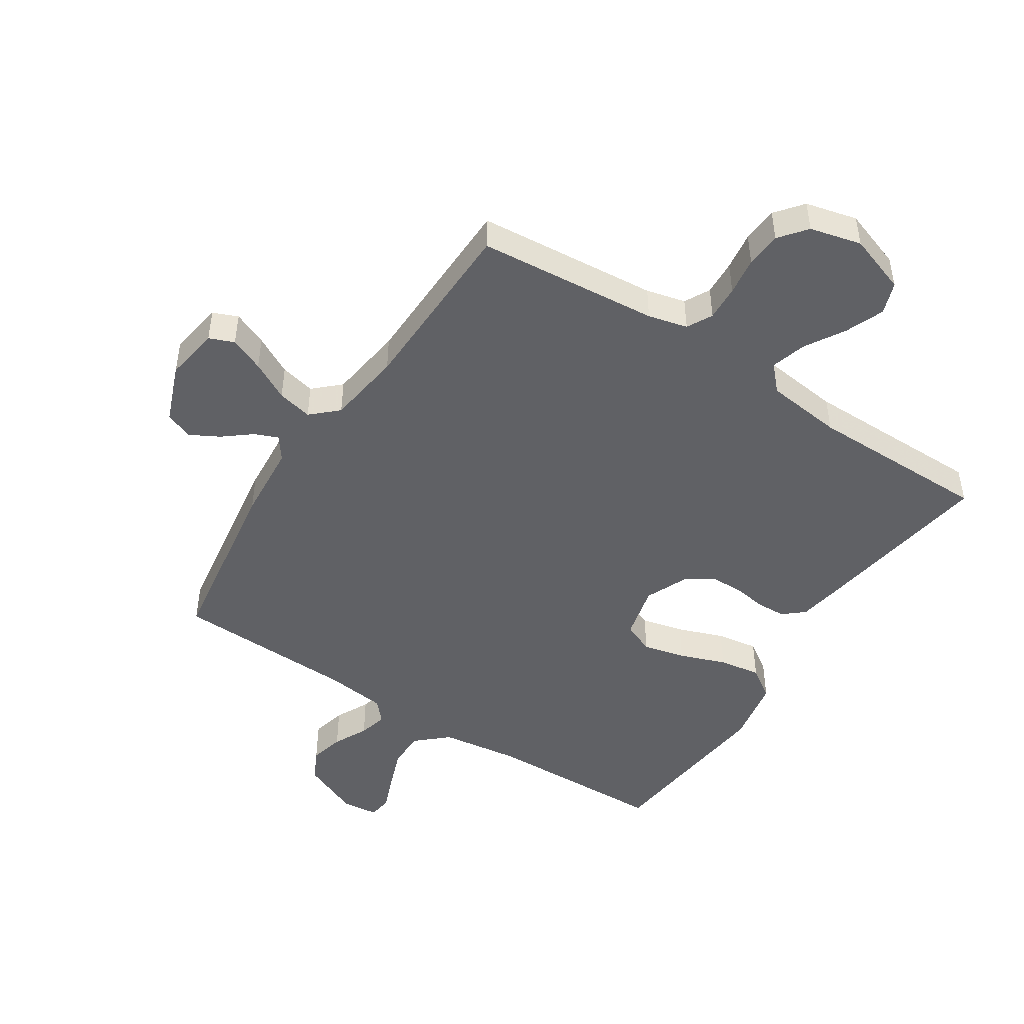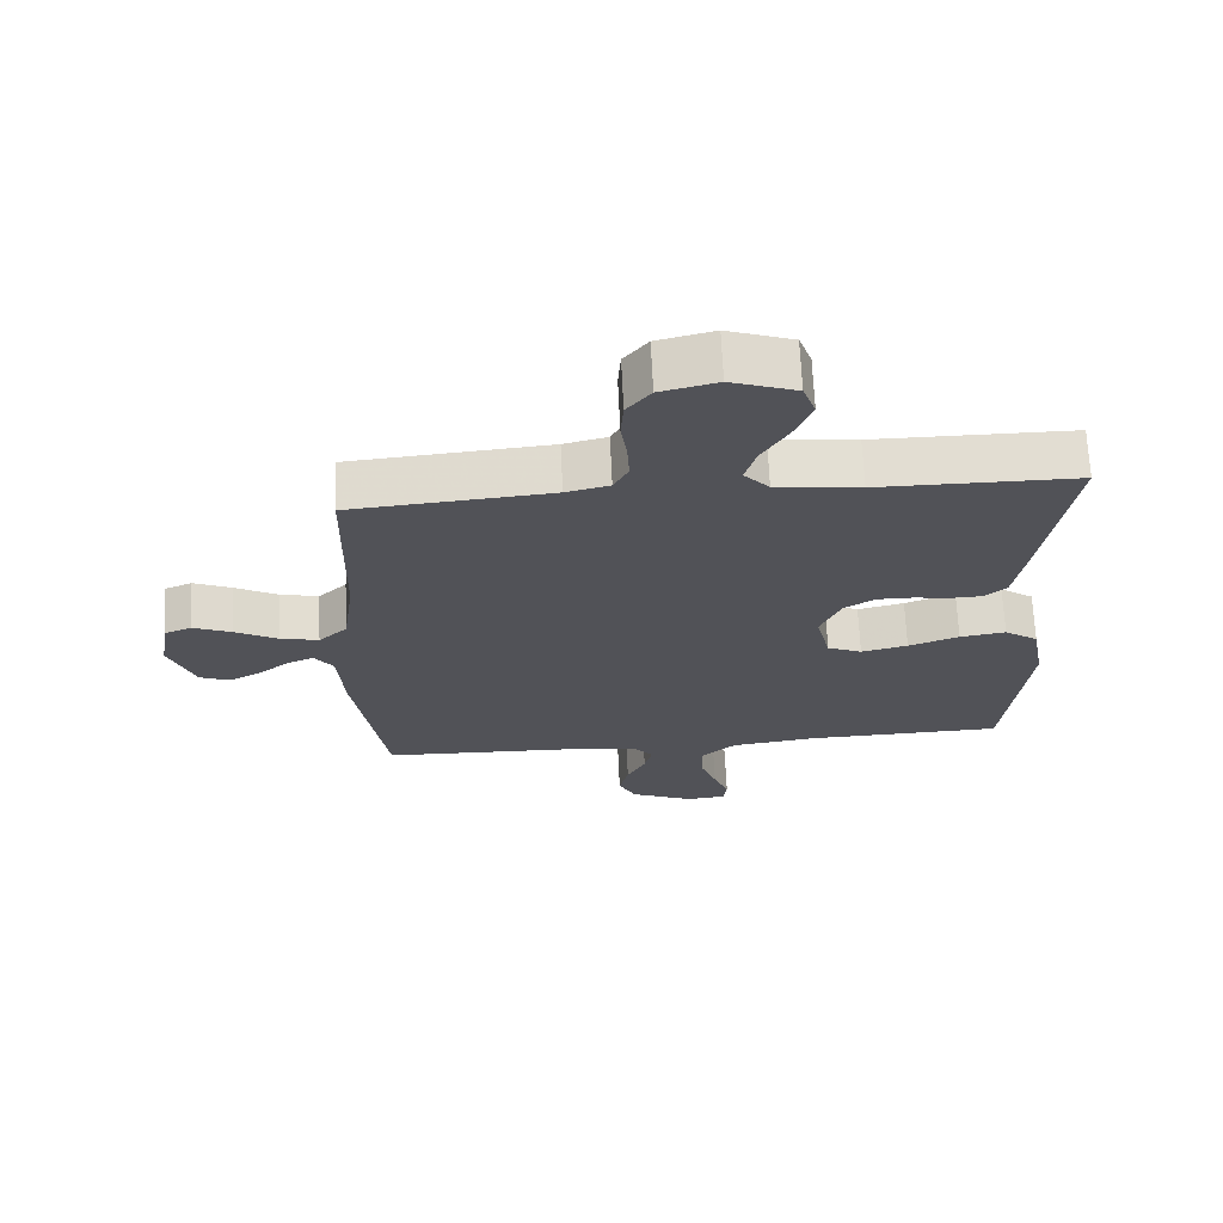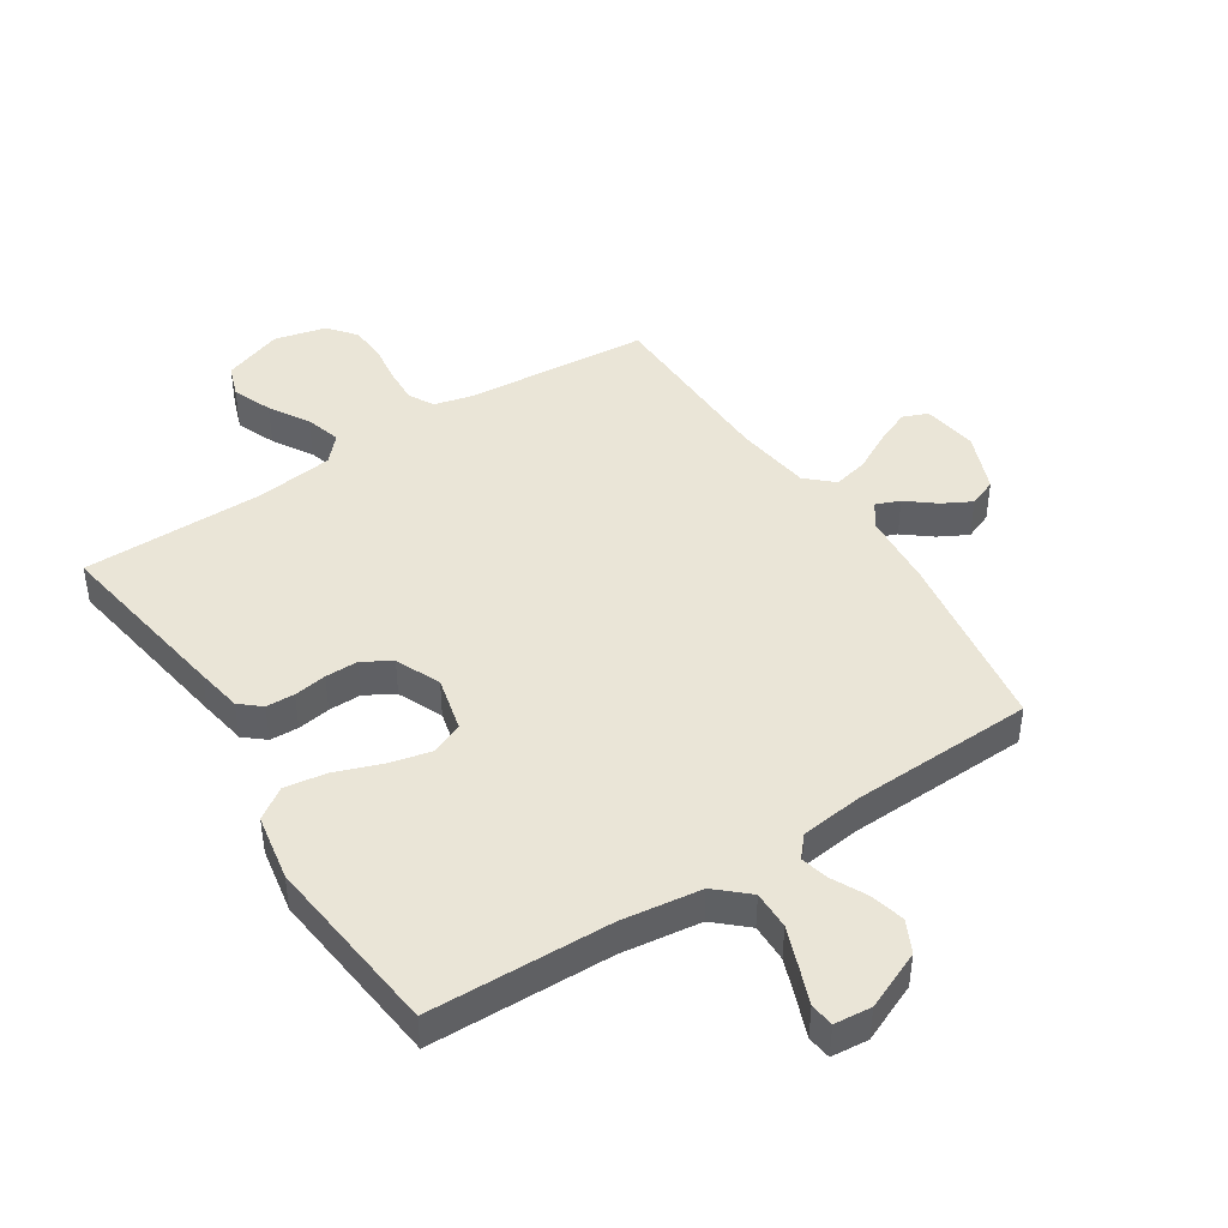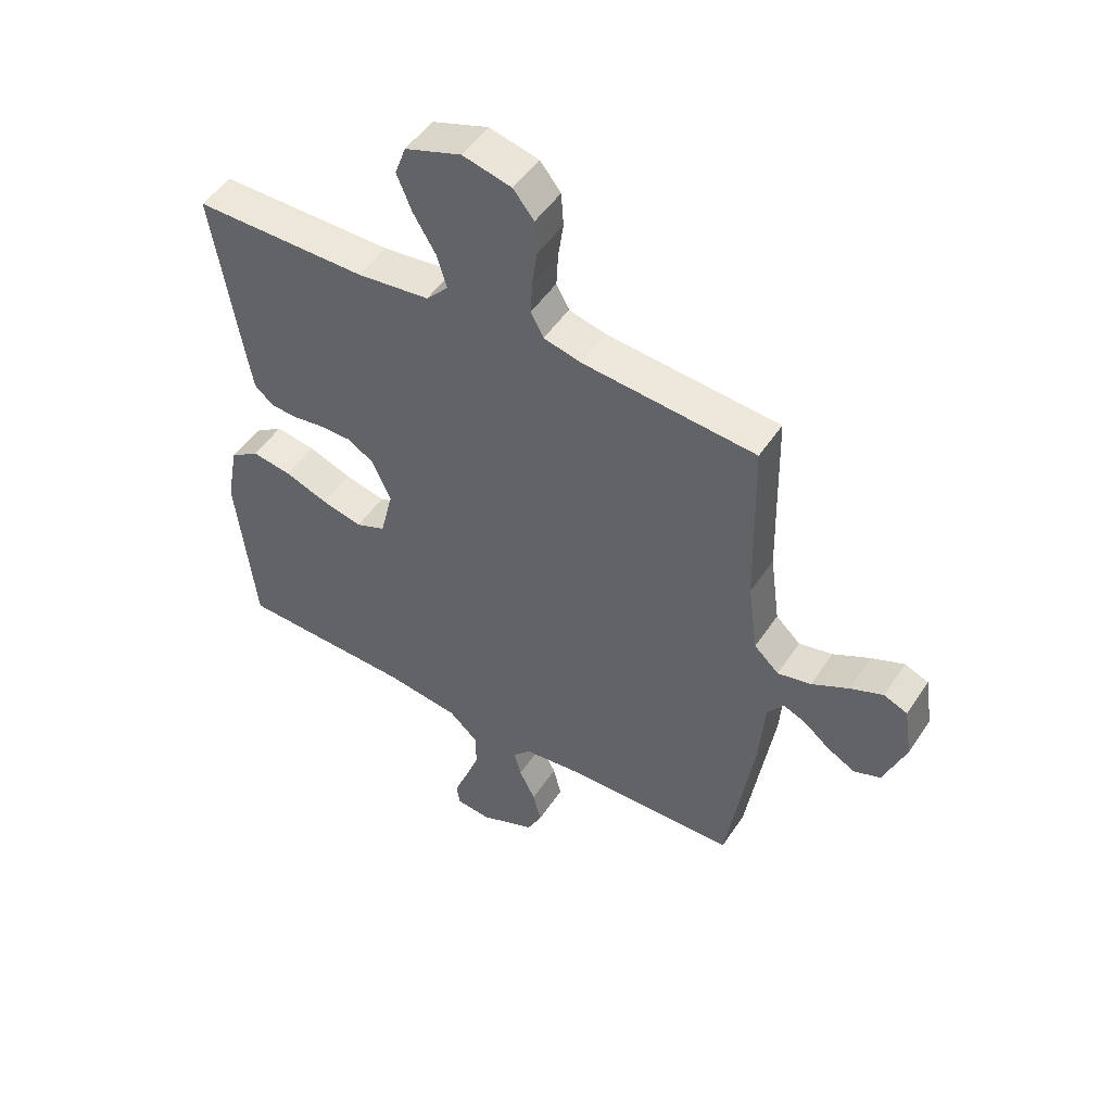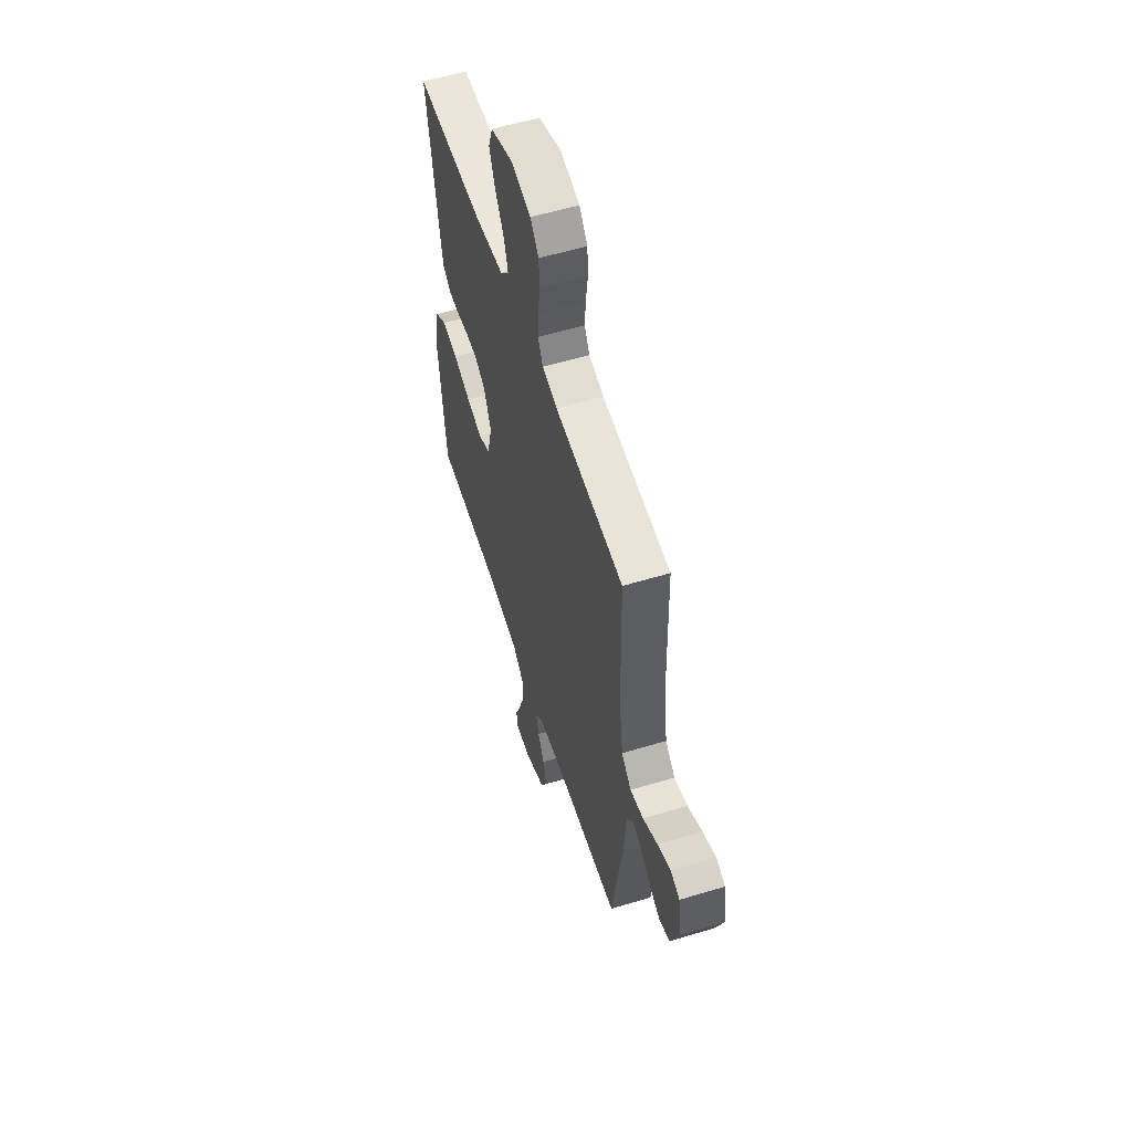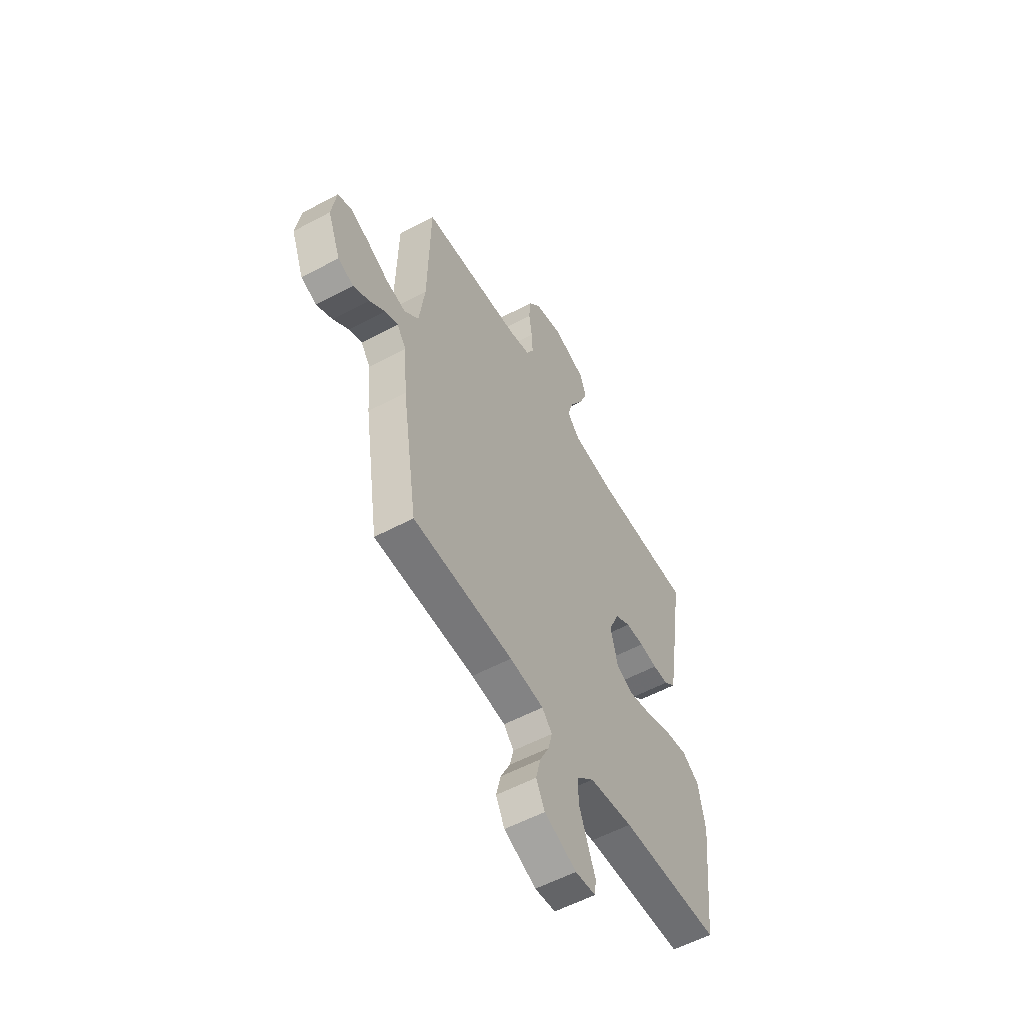
<metadata>
{"format":"obj","ext":"obj","renderer":"f3d","projection":"perspective","resolution":1024,"background":"white","views":[{"elev":-47.7,"azim":-33.0,"up":"+Y"},{"elev":68.2,"azim":-2.7,"up":"+Z"},{"elev":44.4,"azim":146.9,"up":"+Y"},{"elev":49.8,"azim":-147.6,"up":"+Z"},{"elev":56.3,"azim":-107.6,"up":"+Z"},{"elev":-55.8,"azim":-60.6,"up":"+Z"}]}
</metadata>
<code>
v 0.5 0.07 0.5
v 0.453 0.07 0.2
v 0.44 0.07 0.124
v 0.406 0.07 0.095
v 0.359 0.07 0.093
v 0.305 0.07 0.101
v 0.251 0.07 0.101
v 0.204 0.07 0.073
v 0.172 0.07 0
v 0.194 0.07 -0.09
v 0.246 0.07 -0.112
v 0.316 0.07 -0.095
v 0.392 0.07 -0.067
v 0.461 0.07 -0.056
v 0.512 0.07 -0.091
v 0.532 0.07 -0.2
v 0.5 0.07 -0.5
v 0.2 0.07 -0.509
v 0.069 0.07 -0.527
v 0.017 0.07 -0.574
v 0.018 0.07 -0.637
v 0.043 0.07 -0.704
v 0.066 0.07 -0.763
v 0.061 0.07 -0.802
v 0 0.07 -0.808
v -0.096 0.07 -0.767
v -0.122 0.07 -0.715
v -0.108 0.07 -0.658
v -0.08 0.07 -0.602
v -0.068 0.07 -0.555
v -0.098 0.07 -0.521
v -0.2 0.07 -0.509
v -0.5 0.07 -0.5
v -0.546 0.07 -0.2
v -0.556 0.07 -0.074
v -0.584 0.07 -0.036
v -0.623 0.07 -0.052
v -0.669 0.07 -0.089
v -0.717 0.07 -0.115
v -0.763 0.07 -0.097
v -0.801 0.07 0
v -0.787 0.07 0.09
v -0.746 0.07 0.107
v -0.689 0.07 0.083
v -0.625 0.07 0.049
v -0.567 0.07 0.036
v -0.524 0.07 0.076
v -0.507 0.07 0.2
v -0.5 0.07 0.5
v -0.2 0.07 0.526
v -0.135 0.07 0.542
v -0.113 0.07 0.584
v -0.116 0.07 0.642
v -0.125 0.07 0.705
v -0.121 0.07 0.764
v -0.085 0.07 0.809
v 0 0.07 0.83
v 0.098 0.07 0.796
v 0.117 0.07 0.743
v 0.091 0.07 0.679
v 0.052 0.07 0.614
v 0.035 0.07 0.556
v 0.073 0.07 0.515
v 0.2 0.07 0.5
v 0.5 0 0.5
v 0.453 0 0.2
v 0.44 0 0.124
v 0.406 0 0.095
v 0.359 0 0.093
v 0.305 0 0.101
v 0.251 0 0.101
v 0.204 0 0.073
v 0.172 0 0
v 0.194 0 -0.09
v 0.246 0 -0.112
v 0.316 0 -0.095
v 0.392 0 -0.067
v 0.461 0 -0.056
v 0.512 0 -0.091
v 0.532 0 -0.2
v 0.5 0 -0.5
v 0.2 0 -0.509
v 0.069 0 -0.527
v 0.017 0 -0.574
v 0.018 0 -0.637
v 0.043 0 -0.704
v 0.066 0 -0.763
v 0.061 0 -0.802
v 0 0 -0.808
v -0.096 0 -0.767
v -0.122 0 -0.715
v -0.108 0 -0.658
v -0.08 0 -0.602
v -0.068 0 -0.555
v -0.098 0 -0.521
v -0.2 0 -0.509
v -0.5 0 -0.5
v -0.546 0 -0.2
v -0.556 0 -0.074
v -0.584 0 -0.036
v -0.623 0 -0.052
v -0.669 0 -0.089
v -0.717 0 -0.115
v -0.763 0 -0.097
v -0.801 0 0
v -0.787 0 0.09
v -0.746 0 0.107
v -0.689 0 0.083
v -0.625 0 0.049
v -0.567 0 0.036
v -0.524 0 0.076
v -0.507 0 0.2
v -0.5 0 0.5
v -0.2 0 0.526
v -0.135 0 0.542
v -0.113 0 0.584
v -0.116 0 0.642
v -0.125 0 0.705
v -0.121 0 0.764
v -0.085 0 0.809
v 0 0 0.83
v 0.098 0 0.796
v 0.117 0 0.743
v 0.091 0 0.679
v 0.052 0 0.614
v 0.035 0 0.556
v 0.073 0 0.515
v 0.2 0 0.5
f 58 59 60 61
f 58 61 62
f 57 58 62
f 56 57 62
f 53 54 55 56
f 52 53 56 62
f 51 52 62 63
f 48 49 50
f 47 48 50 51
f 42 43 44 45
f 40 41 42 45
f 40 45 46
f 37 38 39 40
f 36 37 40 46
f 35 36 46 47
f 32 33 34 35
f 31 32 35 47
f 26 27 28 29
f 26 29 30
f 25 26 30
f 22 23 24 25
f 21 22 25 30
f 20 21 30 31
f 15 16 17 18
f 15 18 19
f 12 13 14 15
f 11 12 15 19
f 10 11 19 20
f 3 4 5 6
f 3 6 7
f 64 1 2 3
f 63 64 3 7
f 9 10 20 31
f 8 9 31 47
f 47 51 63
f 7 8 47 63
f 125 124 123 122
f 126 125 122
f 126 122 121
f 126 121 120
f 120 119 118 117
f 126 120 117 116
f 127 126 116 115
f 114 113 112
f 115 114 112 111
f 109 108 107 106
f 109 106 105 104
f 110 109 104
f 104 103 102 101
f 110 104 101 100
f 111 110 100 99
f 99 98 97 96
f 111 99 96 95
f 93 92 91 90
f 94 93 90
f 94 90 89
f 89 88 87 86
f 94 89 86 85
f 95 94 85 84
f 82 81 80 79
f 83 82 79
f 79 78 77 76
f 83 79 76 75
f 84 83 75 74
f 70 69 68 67
f 71 70 67
f 67 66 65 128
f 71 67 128 127
f 95 84 74 73
f 111 95 73 72
f 127 115 111
f 127 111 72 71
f 1 65 66 2
f 2 66 67 3
f 3 67 68 4
f 4 68 69 5
f 5 69 70 6
f 6 70 71 7
f 7 71 72 8
f 8 72 73 9
f 9 73 74 10
f 10 74 75 11
f 11 75 76 12
f 12 76 77 13
f 13 77 78 14
f 14 78 79 15
f 15 79 80 16
f 16 80 81 17
f 17 81 82 18
f 18 82 83 19
f 19 83 84 20
f 20 84 85 21
f 21 85 86 22
f 22 86 87 23
f 23 87 88 24
f 24 88 89 25
f 25 89 90 26
f 26 90 91 27
f 27 91 92 28
f 28 92 93 29
f 29 93 94 30
f 30 94 95 31
f 31 95 96 32
f 32 96 97 33
f 33 97 98 34
f 34 98 99 35
f 35 99 100 36
f 36 100 101 37
f 37 101 102 38
f 38 102 103 39
f 39 103 104 40
f 40 104 105 41
f 41 105 106 42
f 42 106 107 43
f 43 107 108 44
f 44 108 109 45
f 45 109 110 46
f 46 110 111 47
f 47 111 112 48
f 48 112 113 49
f 49 113 114 50
f 50 114 115 51
f 51 115 116 52
f 52 116 117 53
f 53 117 118 54
f 54 118 119 55
f 55 119 120 56
f 56 120 121 57
f 57 121 122 58
f 58 122 123 59
f 59 123 124 60
f 60 124 125 61
f 61 125 126 62
f 62 126 127 63
f 63 127 128 64
f 64 128 65 1

</code>
